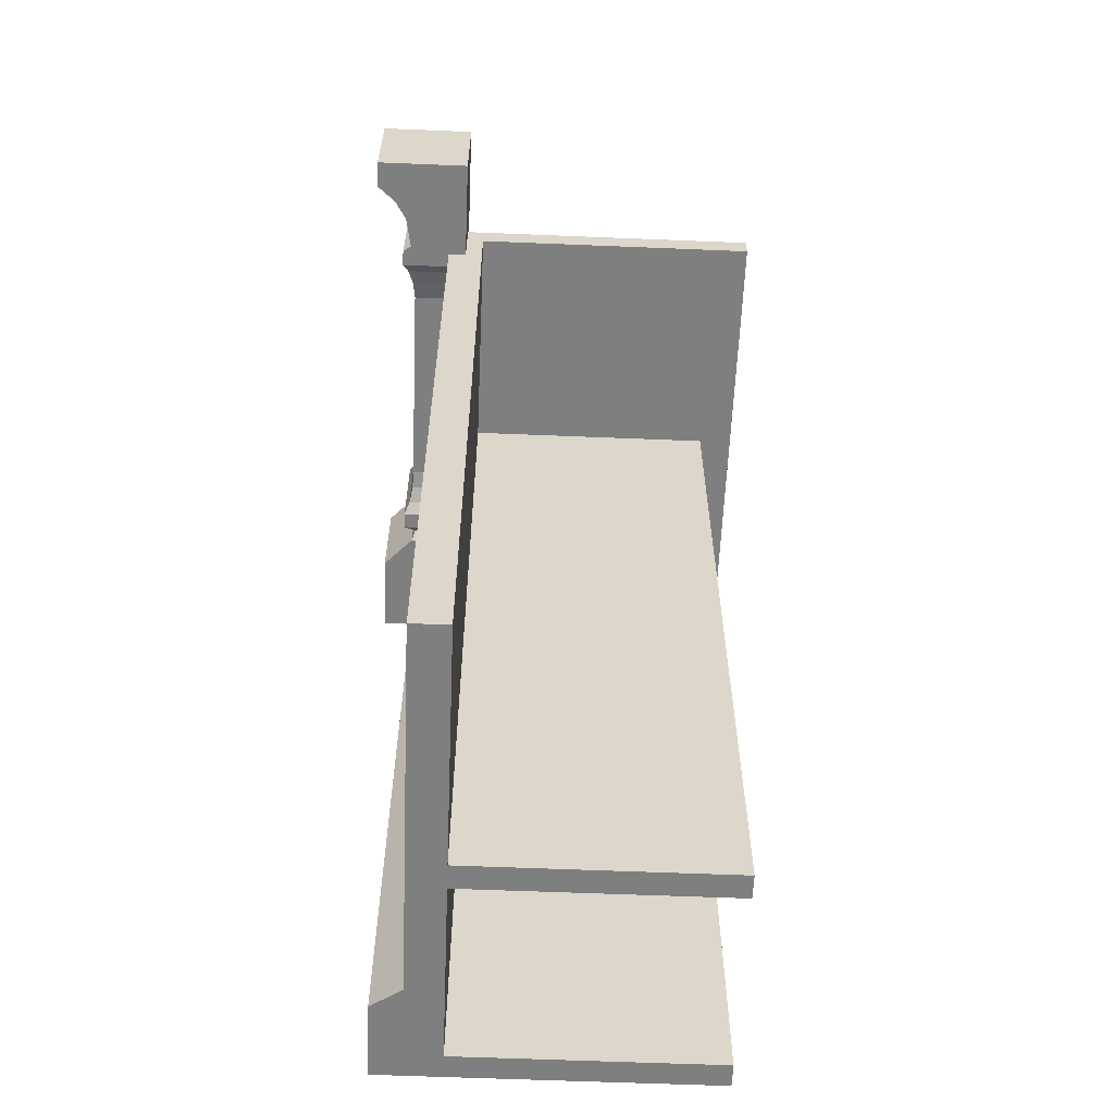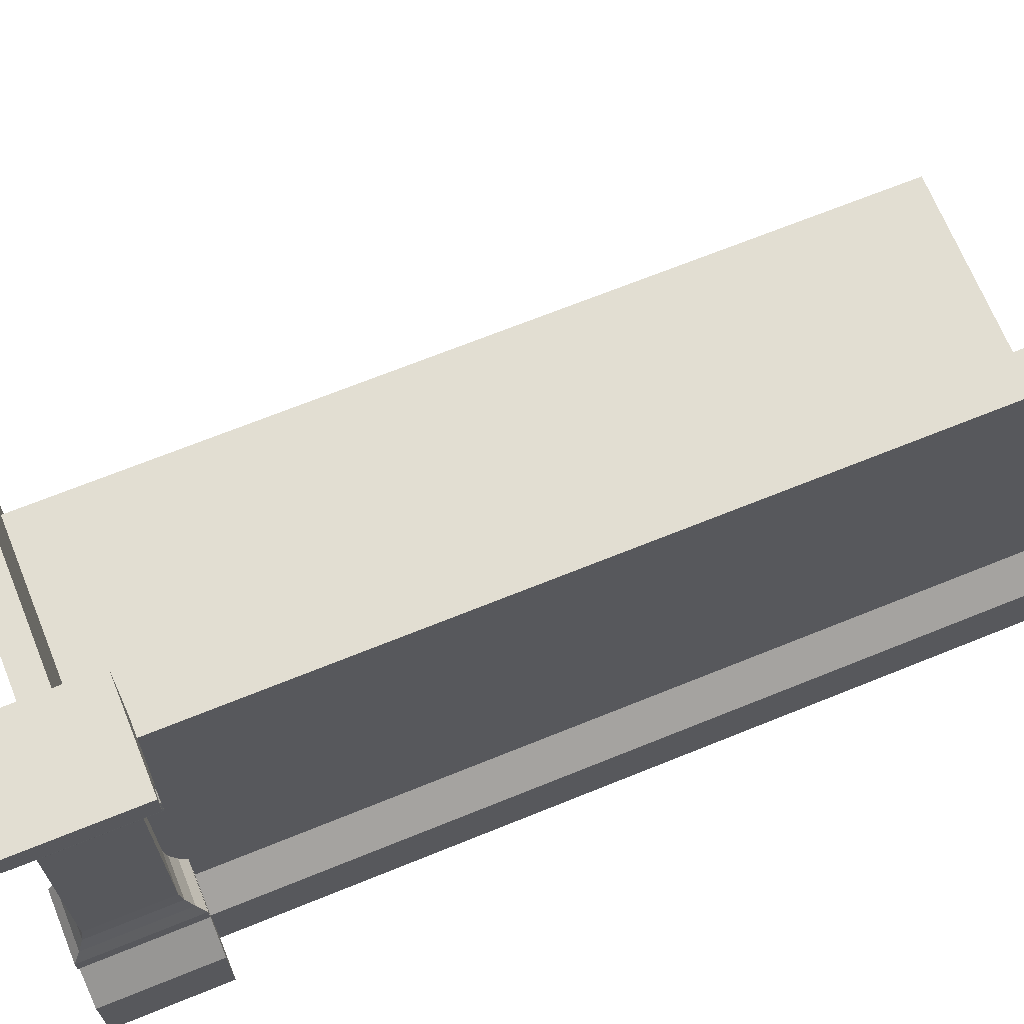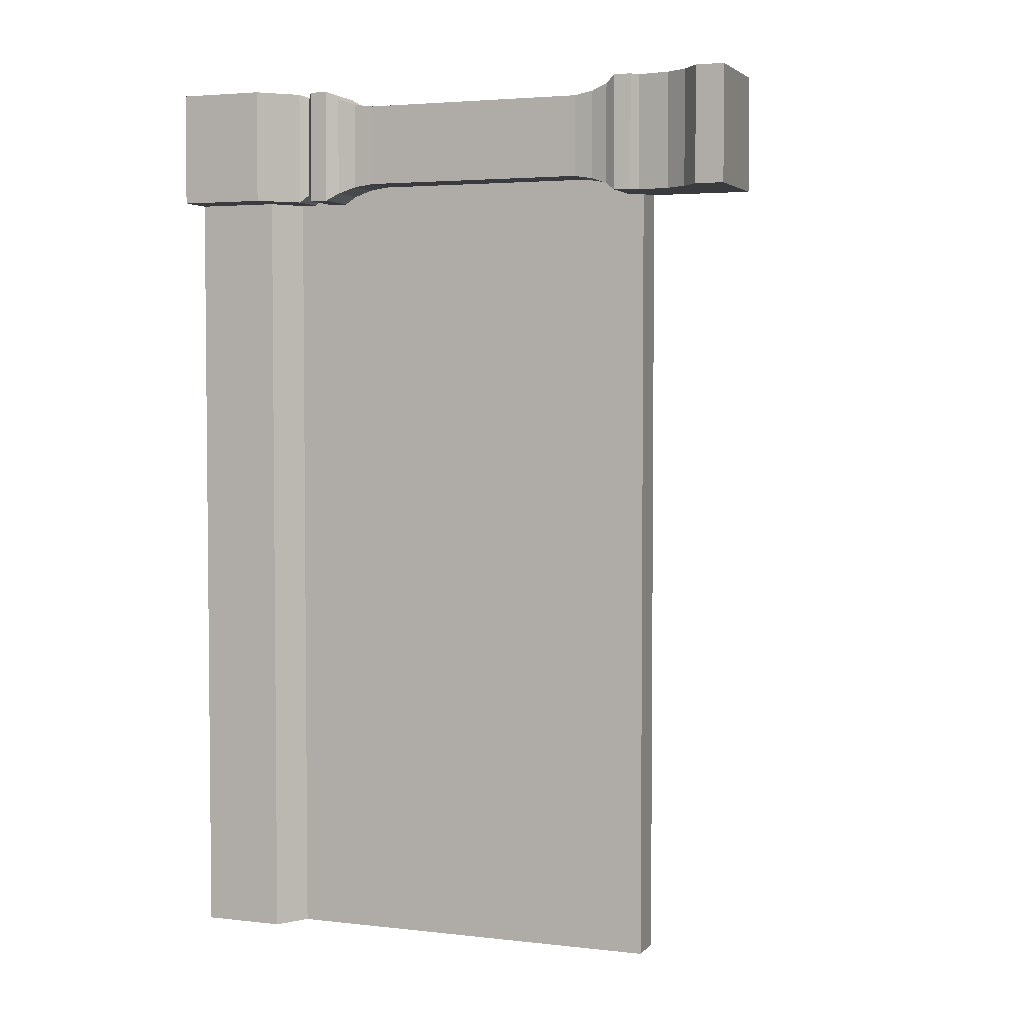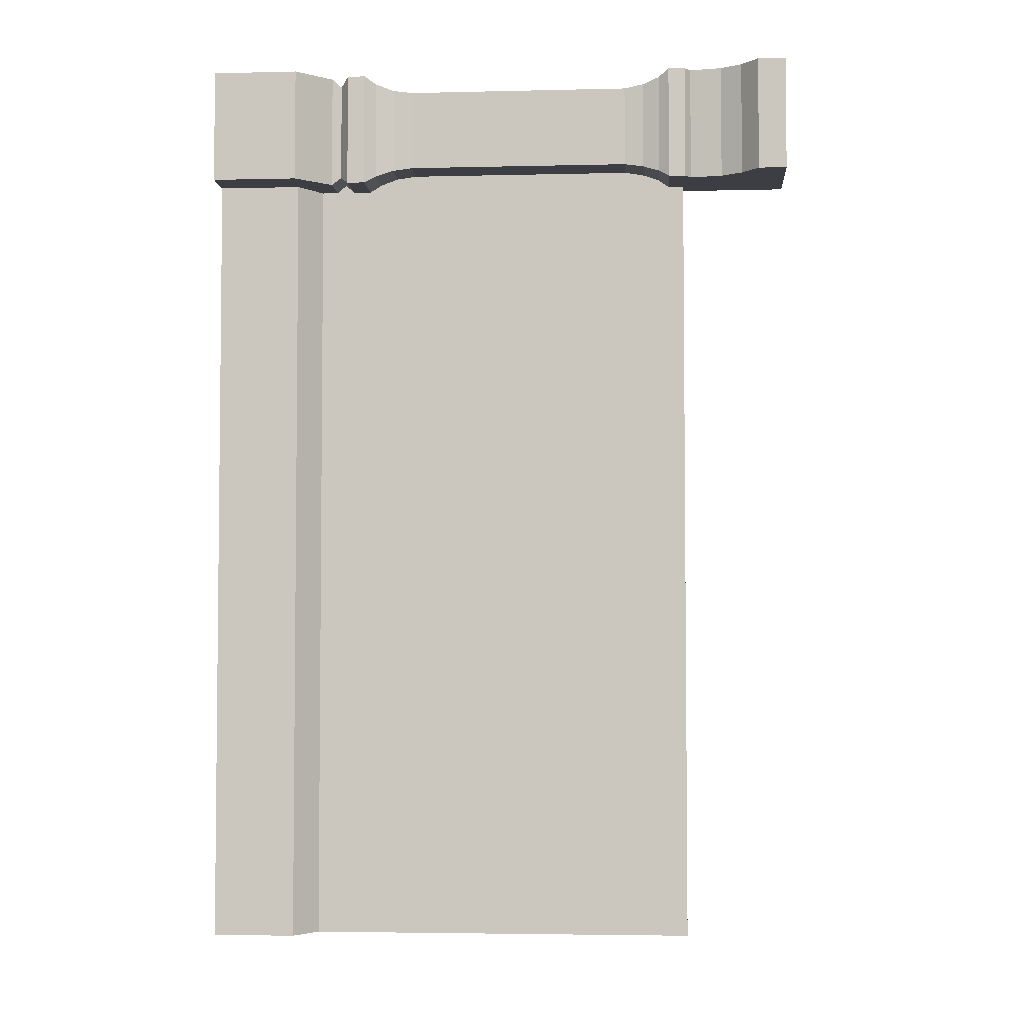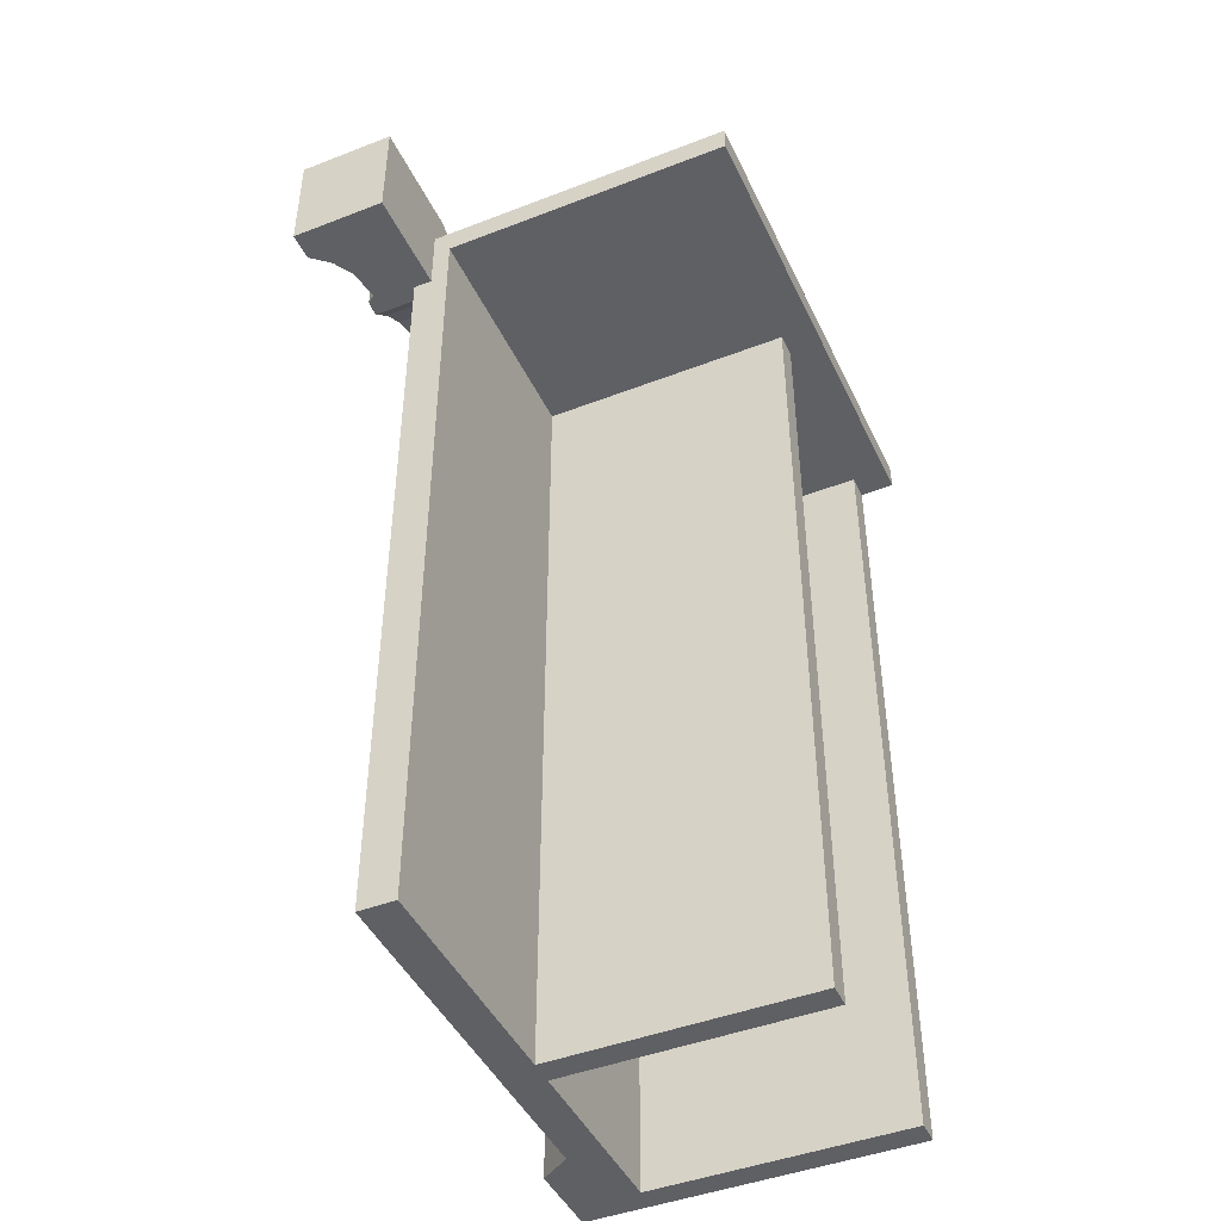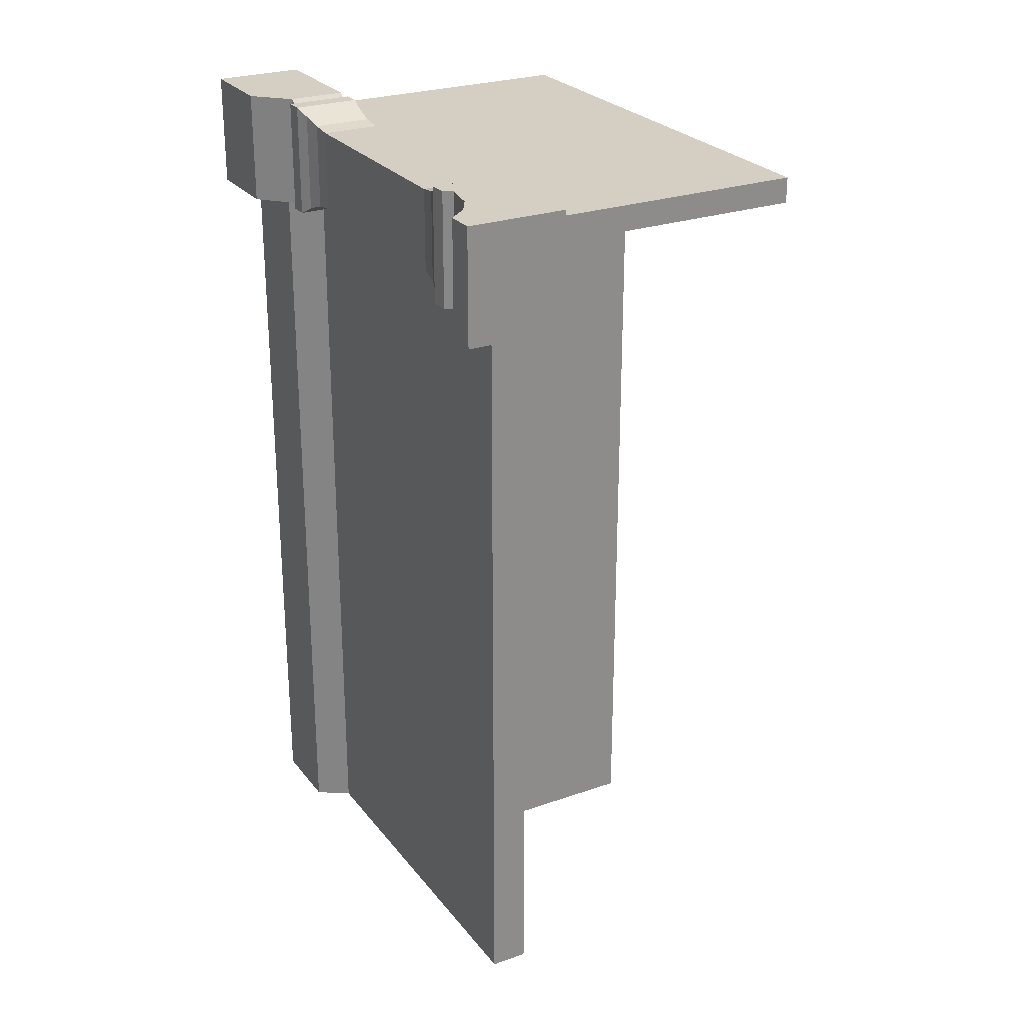
<metadata>
{"format":"obj","ext":"obj","renderer":"f3d","projection":"perspective","resolution":1024,"background":"white","views":[{"elev":-60.0,"azim":177.6,"up":"+Z"},{"elev":68.4,"azim":67.9,"up":"+Y"},{"elev":3.5,"azim":110.8,"up":"+Z"},{"elev":-3.9,"azim":94.5,"up":"+Z"},{"elev":-44.8,"azim":-155.8,"up":"+Z"},{"elev":26.0,"azim":150.9,"up":"+Z"}]}
</metadata>
<code>
v 87.36 141 113.5
v 110.8 134.4 113.5
v 110.8 141 113.5
v 87.36 141 113.5
v 106.2 130.5 113.5
v 110.8 134.4 113.5
v 102 118 113.5
v 87.36 112.7 113.5
v 104 116.6 113.5
v 104 116.6 113.5
v 87.36 112.7 113.5
v 104.3 112.7 113.5
v 87.36 141 113.5
v 103.3 125.6 113.5
v 106.2 130.5 113.5
v 92.28 9.5e-05 96.91
v 11.42 116.2 96.91
v 92.28 116.2 96.91
v 11.42 -0 96.91
v 11.42 116.2 103.1
v 11.42 -0 96.91
v 11.42 -0 103.1
v 11.42 116.2 96.91
v 92.28 116.2 103.1
v 11.42 116.2 103.1
v 92.28 -0 103.1
v 11.42 -0 103.1
v 19.93 58.22 -100
v 19.93 58.22 96.91
v 83.05 58.22 96.91
v 83.05 58.22 -100
v 19.93 52.19 -100
v 19.93 52.19 96.91
v 19.93 58.22 96.91
v 19.93 58.22 -100
v 19.93 6.028 -100
v 19.93 6.028 96.91
v 83.05 6.028 96.91
v 83.05 6.028 -100
v 19.93 -0 -100
v 19.93 -0 96.91
v 19.93 6.028 96.91
v 19.93 6.028 -100
v 83.05 2e-06 98.64
v 83.05 116.2 -100
v 83.05 -0 -100
v 83.05 116.2 98.64
v 99.42 19.51 95.56
v 91.88 24.52 -100
v 91.88 24.52 98.64
v 99.42 19.51 -100
v 99.42 19.51 -100
v 99.42 19.51 95.56
v 99.42 -0 95.56
v 99.42 -0 -100
v 91.88 116.2 -100
v 91.88 116.2 98.64
v 91.88 24.52 98.64
v 91.88 24.52 -100
v 19.93 58.22 -100
v 83.05 58.22 -100
v 19.93 52.19 -100
v 83.05 52.19 -100
v 83.05 52.19 -100
v 83.05 52.19 96.91
v 19.93 52.19 96.91
v 19.93 52.19 -100
v 19.93 6.028 -100
v 83.05 6.028 -100
v 19.93 -0 -100
v 83.05 -0 -100
v 83.05 -0 -100
v 83.05 -0 96.91
v 19.93 -0 96.91
v 19.93 -0 -100
v 83.05 116.2 -100
v 83.05 116.2 98.64
v 91.88 116.2 98.64
v 91.88 116.2 -100
v 87.36 -0 113.5
v 108.7 20.31 113.5
v 87.36 20.31 113.5
v 108.7 -0 113.5
v 87.36 110.2 111.8
v 101.5 106.3 110.4
v 102.7 110.2 111.8
v 87.36 106.3 110.4
v 87.36 110.2 88.25
v 101.5 106.3 89.64
v 87.36 106.3 89.64
v 102.7 110.2 88.25
v 100.9 28.29 113.5
v 87.36 28.29 113.5
v 87.36 20.31 113.5
v 108.7 20.31 113.5
v 103.1 36.72 113.5
v 87.36 36.72 113.5
v 87.36 32.54 113.5
v 103.1 32.54 113.5
v 87.36 36.72 86.53
v 103.1 36.72 86.53
v 87.36 32.54 86.53
v 103.1 32.54 86.53
v 87.36 32.54 86.53
v 100.1 30.48 88.42
v 87.36 30.48 88.42
v 103.1 32.54 86.53
v 87.36 32.54 113.5
v 100.1 30.48 111.6
v 103.1 32.54 113.5
v 87.36 30.48 111.6
v 87.36 30.48 88.42
v 100.1 30.48 88.42
v 87.36 28.29 86.53
v 100.9 28.29 86.53
v 100.1 30.48 111.6
v 87.36 30.48 111.6
v 87.36 28.29 113.5
v 100.9 28.29 113.5
v 103.3 125.6 113.5
v 87.36 112.7 113.5
v 102 118 113.5
v 87.36 141 113.5
v 87.36 112.7 86.53
v 102.7 110.2 88.25
v 87.36 110.2 88.25
v 104.3 112.7 86.53
v 87.36 112.7 113.5
v 102.7 110.2 111.8
v 104.3 112.7 113.5
v 87.36 110.2 111.8
v 87.36 106.3 110.4
v 100.9 101.7 109.6
v 101.5 106.3 110.4
v 87.36 101.7 109.6
v 100.9 101.7 90.44
v 87.36 106.3 89.64
v 101.5 106.3 89.64
v 87.36 101.7 90.44
v 101.8 39.53 111.7
v 87.36 39.53 111.7
v 87.36 36.72 113.5
v 103.1 36.72 113.5
v 87.36 39.53 88.28
v 101.8 39.53 88.28
v 87.36 36.72 86.53
v 103.1 36.72 86.53
v 87.36 101.7 109.6
v 100.9 48.43 109.6
v 100.9 101.7 109.6
v 87.36 48.43 109.6
v 87.36 48.43 90.44
v 100.9 101.7 90.44
v 100.9 48.43 90.44
v 87.36 101.7 90.44
v 104.3 112.7 113.5
v 104.3 112.7 86.53
v 104 116.6 113.5
v 104 116.6 86.53
v 102.7 110.2 111.8
v 104.3 112.7 86.53
v 104.3 112.7 113.5
v 102.7 110.2 88.25
v 102.7 110.2 88.25
v 102.7 110.2 111.8
v 101.5 106.3 110.4
v 101.5 106.3 89.64
v 100.9 101.7 90.44
v 101.5 106.3 110.4
v 100.9 101.7 109.6
v 101.5 106.3 89.64
v 100.9 48.43 90.44
v 100.9 101.7 109.6
v 100.9 48.43 109.6
v 100.9 101.7 90.44
v 103.1 36.72 113.5
v 103.1 36.72 86.53
v 101.8 39.53 111.7
v 101.8 39.53 88.28
v 103.1 32.54 113.5
v 103.1 32.54 86.53
v 103.1 36.72 113.5
v 103.1 36.72 86.53
v 100.1 30.48 111.6
v 103.1 32.54 86.53
v 103.1 32.54 113.5
v 100.1 30.48 88.42
v 100.9 28.29 113.5
v 100.9 28.29 86.53
v 100.1 30.48 111.6
v 100.1 30.48 88.42
v 108.7 20.31 113.5
v 108.7 20.31 86.53
v 100.9 28.29 113.5
v 100.9 28.29 86.53
v 108.7 20.31 113.5
v 108.7 -0 113.5
v 108.7 -0 86.53
v 108.7 20.31 86.53
v 110.8 141 113.5
v 87.36 141 86.53
v 87.36 141 113.5
v 110.8 141 86.53
v 110.8 134.4 113.5
v 110.8 134.4 86.53
v 110.8 141 113.5
v 110.8 141 86.53
v 106.2 130.5 113.5
v 106.2 130.5 86.53
v 110.8 134.4 113.5
v 110.8 134.4 86.53
v 102 118 113.5
v 102 118 86.53
v 103.3 125.6 113.5
v 103.3 125.6 86.53
v 104 116.6 113.5
v 104 116.6 86.53
v 102 118 113.5
v 102 118 86.53
v 100.9 48.43 109.6
v 87.36 43.68 110.2
v 101 43.68 110.2
v 87.36 48.43 109.6
v 87.36 43.68 89.8
v 100.9 48.43 90.44
v 101 43.68 89.8
v 87.36 48.43 90.44
v 100.9 48.43 109.6
v 101 43.68 89.8
v 100.9 48.43 90.44
v 101 43.68 110.2
v 101 43.68 110.2
v 87.36 39.53 111.7
v 101.8 39.53 111.7
v 87.36 43.68 110.2
v 87.36 39.53 88.28
v 101 43.68 89.8
v 101.8 39.53 88.28
v 87.36 43.68 89.8
v 101.8 39.53 111.7
v 101 43.68 89.8
v 101 43.68 110.2
v 101.8 39.53 88.28
v 106.2 130.5 86.53
v 106.2 130.5 113.5
v 103.3 125.6 113.5
v 103.3 125.6 86.53
v 11.42 116.2 103.1
v 92.28 116.2 103.1
v 92.28 116.2 96.91
v 11.42 116.2 96.91
v 99.42 19.51 -100
v 99.42 -0 -100
v 83.05 -0 -100
v 91.88 24.52 -100
v 83.05 116.2 -100
v 91.88 116.2 -100
v 108.7 -0 86.53
v 87.36 -0 86.53
v 108.7 20.31 86.53
v 87.36 20.31 86.53
v 100.9 28.29 86.53
v 87.36 28.29 86.53
v 87.36 -0 113.5
v 87.36 20.31 86.53
v 87.36 -0 86.53
v 87.36 20.31 113.5
v 87.36 28.29 86.53
v 87.36 28.29 113.5
v 87.36 30.48 111.6
v 87.36 30.48 88.42
v 87.36 32.54 86.53
v 87.36 32.54 113.5
v 87.36 36.72 86.53
v 87.36 36.72 113.5
v 87.36 39.53 111.7
v 87.36 39.53 88.28
v 87.36 43.68 89.8
v 87.36 43.68 110.2
v 87.36 48.43 109.6
v 87.36 48.43 90.44
v 87.36 101.7 90.44
v 87.36 101.7 109.6
v 87.36 106.3 89.64
v 87.36 106.3 110.4
v 87.36 110.2 88.25
v 87.36 110.2 111.8
v 87.36 112.7 86.53
v 87.36 112.7 113.5
v 87.36 141 113.5
v 87.36 112.7 113.5
v 87.36 141 86.53
v 110.8 134.4 86.53
v 87.36 141 86.53
v 110.8 141 86.53
v 106.2 130.5 86.53
v 103.3 125.6 86.53
v 87.36 112.7 86.53
v 102 118 86.53
v 104 116.6 86.53
v 104.3 112.7 86.53
f 1 2 3
f 4 5 6
f 7 8 9
f 10 11 12
f 13 14 15
f 16 17 18
f 17 16 19
f 20 21 22
f 21 20 23
f 24 25 26
f 25 27 26
f 28 29 30
f 30 31 28
f 32 33 34
f 34 35 32
f 36 37 38
f 38 39 36
f 40 41 42
f 42 43 40
f 44 45 46
f 45 44 47
f 48 49 50
f 49 48 51
f 52 53 54
f 54 55 52
f 56 57 58
f 58 59 56
f 60 61 62
f 63 62 61
f 64 65 66
f 66 67 64
f 68 69 70
f 71 70 69
f 72 73 74
f 74 75 72
f 76 77 78
f 78 79 76
f 80 81 82
f 81 80 83
f 84 85 86
f 85 84 87
f 88 89 90
f 89 88 91
f 92 93 94
f 92 94 95
f 96 97 98
f 96 98 99
f 100 101 102
f 103 102 101
f 104 105 106
f 105 104 107
f 108 109 110
f 109 108 111
f 112 113 114
f 115 114 113
f 116 117 118
f 116 118 119
f 120 121 122
f 121 120 123
f 124 125 126
f 125 124 127
f 128 129 130
f 129 128 131
f 132 133 134
f 133 132 135
f 136 137 138
f 137 136 139
f 140 141 142
f 140 142 143
f 144 145 146
f 147 146 145
f 148 149 150
f 149 148 151
f 152 153 154
f 153 152 155
f 156 157 158
f 158 157 159
f 160 161 162
f 161 160 163
f 164 165 166
f 164 166 167
f 168 169 170
f 169 168 171
f 172 173 174
f 173 172 175
f 176 177 178
f 178 177 179
f 180 181 182
f 182 181 183
f 184 185 186
f 185 184 187
f 188 189 190
f 190 189 191
f 192 193 194
f 194 193 195
f 196 197 198
f 196 198 199
f 200 201 202
f 201 200 203
f 204 205 206
f 206 205 207
f 208 209 210
f 210 209 211
f 212 213 214
f 214 213 215
f 216 217 218
f 218 217 219
f 220 221 222
f 221 220 223
f 224 225 226
f 225 224 227
f 228 229 230
f 229 228 231
f 232 233 234
f 233 232 235
f 236 237 238
f 237 236 239
f 240 241 242
f 240 243 241
f 244 245 246
f 246 247 244
f 248 249 250
f 248 250 251
f 252 253 254
f 255 252 254
f 254 256 255
f 257 255 256
f 258 259 260
f 259 261 260
f 260 261 262
f 261 263 262
f 264 265 266
f 264 267 265
f 267 268 265
f 269 268 267
f 270 268 269
f 268 270 271
f 270 272 271
f 273 272 270
f 273 274 272
f 275 274 273
f 276 274 275
f 274 276 277
f 276 278 277
f 279 278 276
f 280 278 279
f 278 280 281
f 280 282 281
f 280 283 282
f 283 284 282
f 285 284 283
f 285 286 284
f 287 286 285
f 287 288 286
f 289 288 287
f 290 288 291
f 288 290 292
f 293 294 295
f 293 296 294
f 296 297 294
f 298 294 297
f 298 297 299
f 298 299 300
f 298 300 301

</code>
